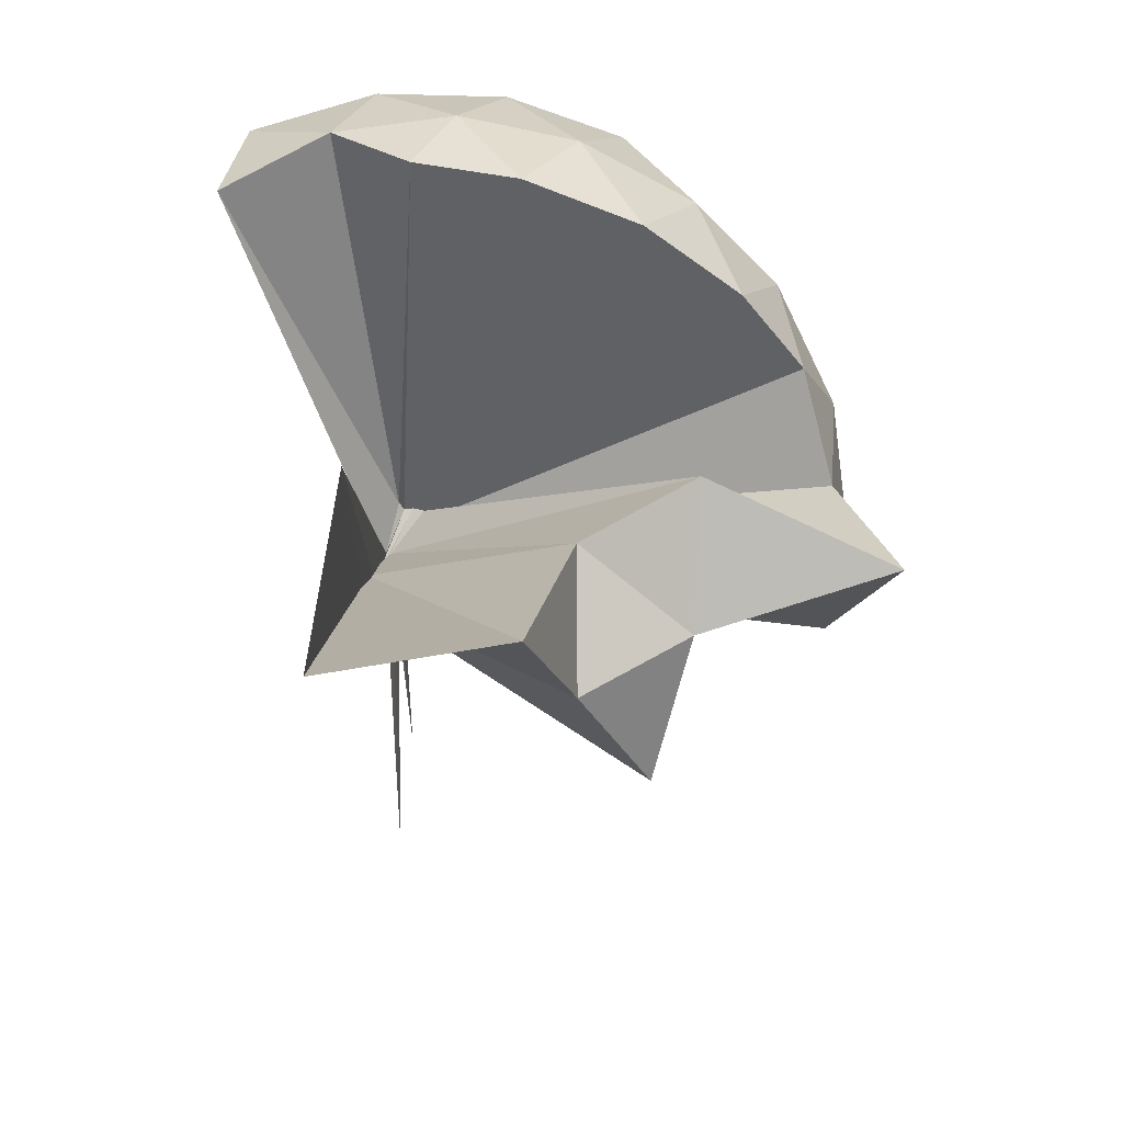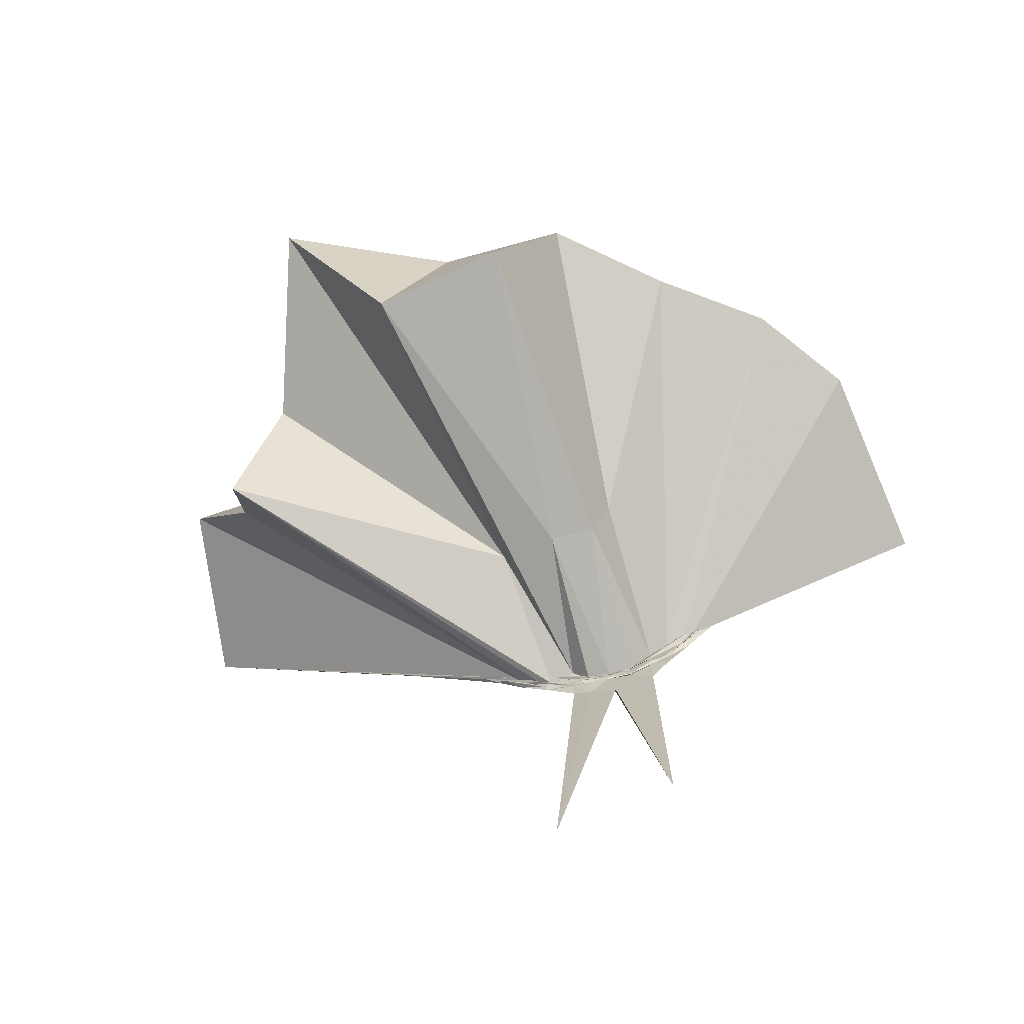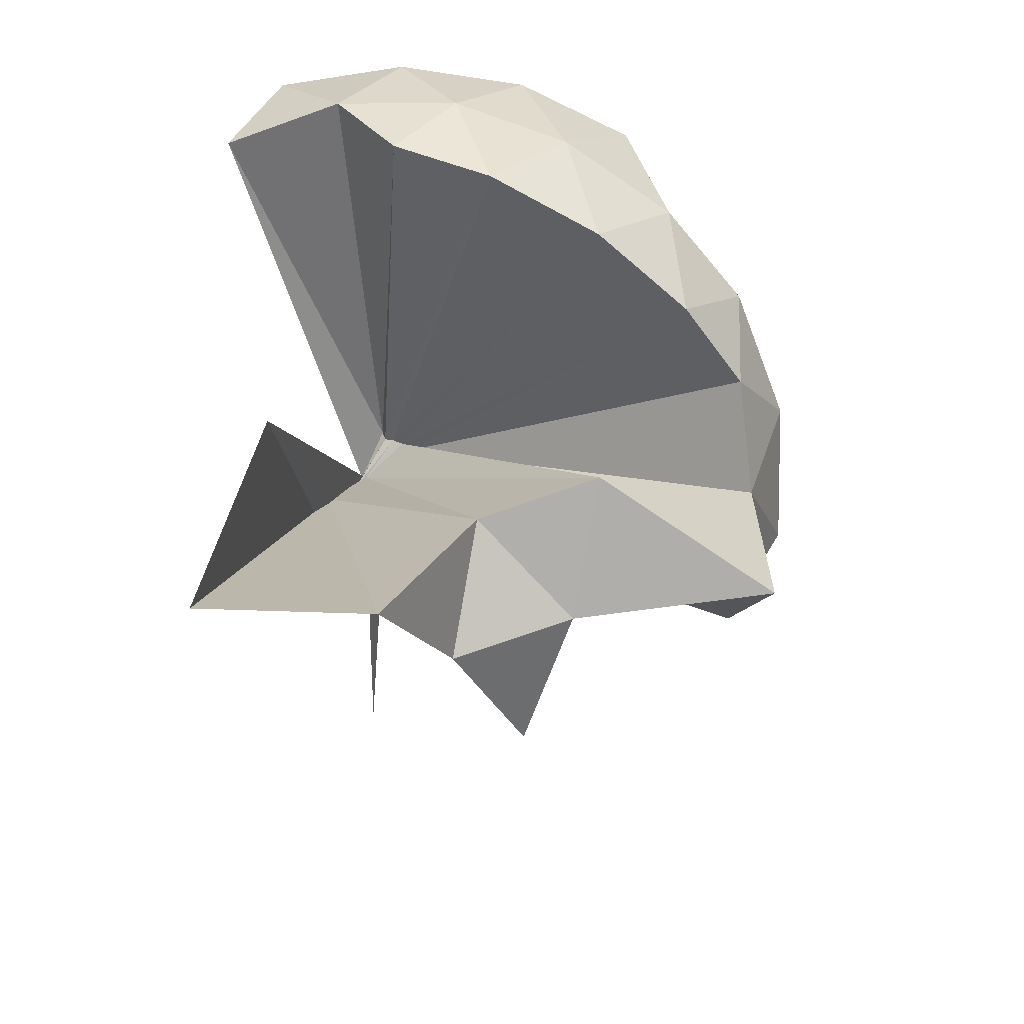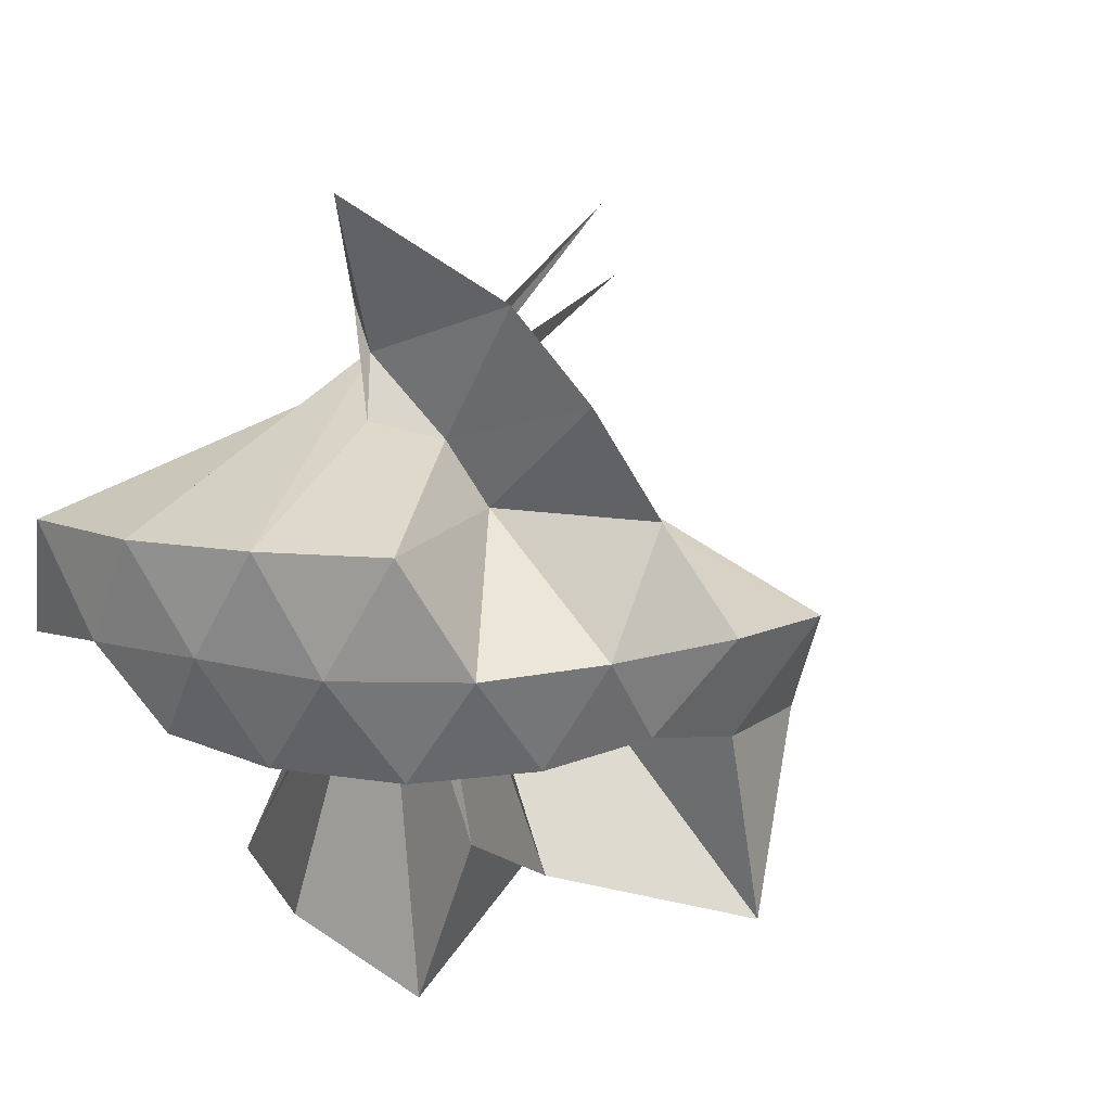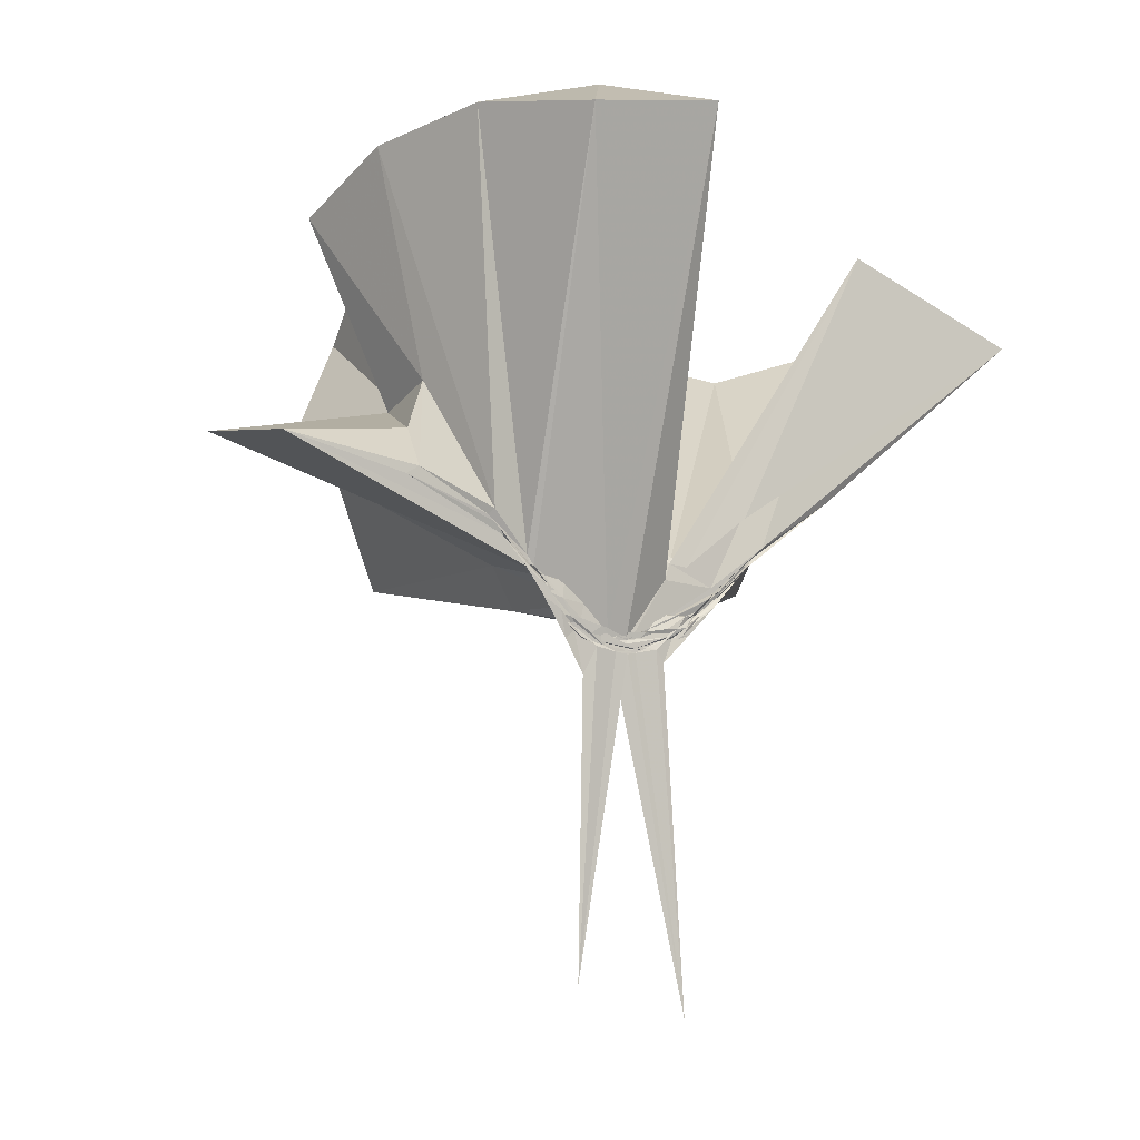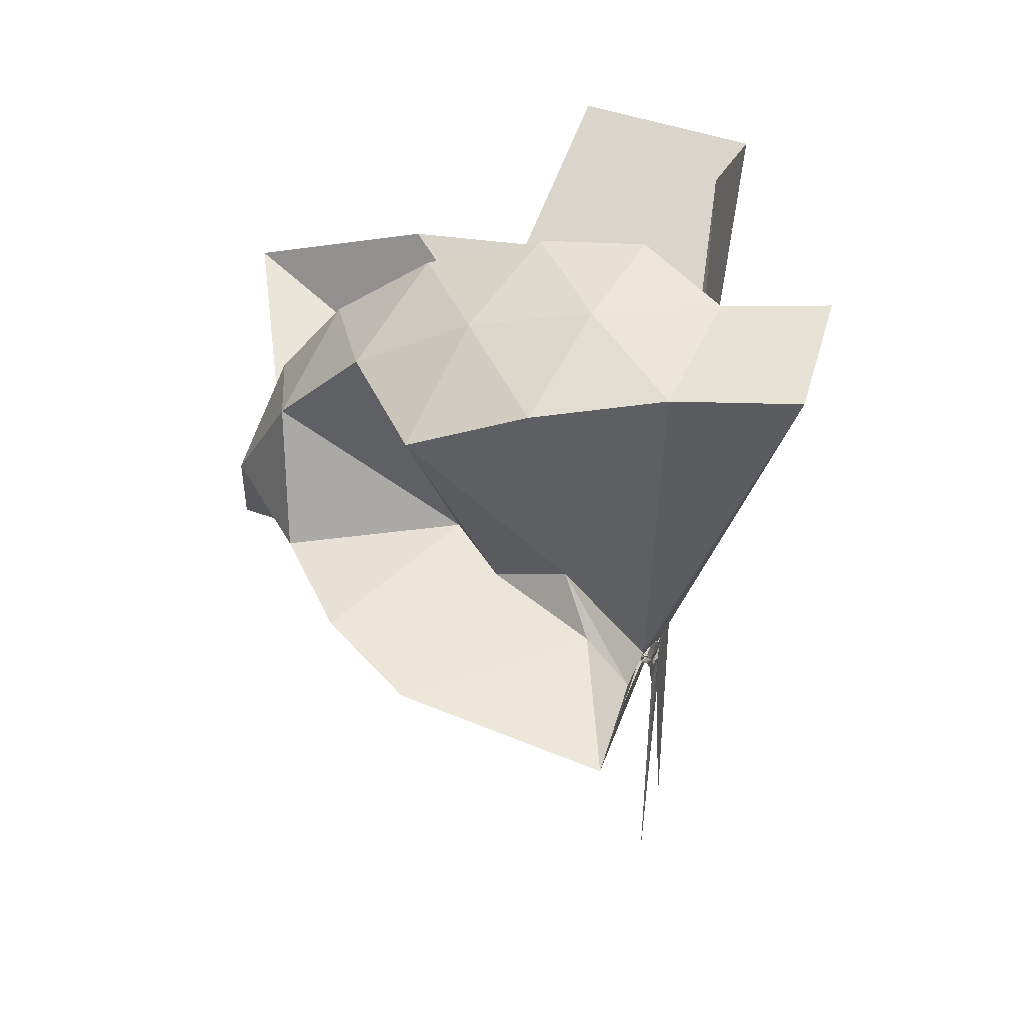
<metadata>
{"format":"obj","ext":"obj","renderer":"f3d","projection":"perspective","resolution":1024,"background":"white","views":[{"elev":42.7,"azim":4.9,"up":"+Z"},{"elev":-71.2,"azim":105.3,"up":"+Z"},{"elev":47.6,"azim":18.2,"up":"+Z"},{"elev":43.1,"azim":30.9,"up":"+Y"},{"elev":-6.2,"azim":-123.9,"up":"+Z"},{"elev":42.7,"azim":-167.0,"up":"+Z"}]}
</metadata>
<code>
v -0.9141 -0.09992 1.101
v -1.003 -0.1011 -0.1089
v -0.06096 -0.09872 0.6073
v -0.128 0.1284 0.6635
v -0.5528 0.1715 0.4356
v -0.6704 0.2906 0.4142
v -0.8996 0.3767 0.3428
v -1.003 0.409 0.2493
v -1 0.2438 0.1636
v -0.9919 0.1368 0.06858
v -1.004 0.1303 0.06158
v -0.9949 -0.01262 -0.0624
v -1.002 -0.07712 -0.07214
v -1.001 -0.1053 -0.07551
v -1.007 -0.3122 0.01844
v -0.9939 -0.3345 0.03426
v -1.006 -0.4591 0.1383
v -0.9964 -1.19 0.6602
v -0.5799 -1.145 0.7455
v -0.5133 -0.7046 0.6019
v -0.2674 -0.5733 0.6878
v -0.896 -0.1347 0.1373
v 0.01789 0.04594 0.3961
v -0.1721 0.2712 0.3876
v -0.3368 0.4993 0.3864
v -0.5409 0.653 0.3591
v -0.9998 0.7164 0.2968
v -1.003 0.4397 0.2317
v -0.998 0.2191 0.1466
v -0.9948 0.1267 0.05264
v -1.004 0.1001 0.02734
v -1.002 -0.06312 -0.07921
v -1.001 -0.1015 -0.07864
v -1.001 -0.2831 -0.009748
v -1.002 -0.3185 0.01935
v -1.002 -0.4374 0.1169
v -0.9922 -0.6477 0.25
v -0.9929 -0.3427 0.04106
v -0.4913 -0.9451 0.3959
v -0.2637 -0.772 0.4243
v 0.1627 -0.633 0.5141
v 0.01804 -0.2433 0.3963
v -0.6326 0.001627 0.106
v -1.002 0.05736 0.03654
v -1 0.1016 0.04518
v -1.001 0.1246 0.05131
v -1.002 0.212 0.1241
v -0.9915 0.1994 0.1203
v -0.9948 0.1262 0.03674
v -1.005 0.09916 0.01446
v -1.002 0.05283 -0.02746
v -1.004 -0.09681 -0.08735
v -1.005 -0.1968 -0.06998
v -0.9923 -0.2695 -0.03294
v -0.9973 -0.3135 -0.0003678
v -1.008 -0.4121 0.0911
v -0.9986 -0.4198 0.09271
v -1.005 -0.3172 0.01909
v -0.3384 -0.8986 0.1129
v -0.6911 -0.2865 0.1019
v 0.02188 -0.4036 0.1122
v 0.07228 -0.0992 0.1117
v -1.004 0.01015 -0.008671
v -1.007 0.0651 0.001087
v -1.005 0.09339 0.01147
v -1.008 0.1002 0.02006
v -1.008 0.156 0.06291
v -0.9981 0.1015 0.01283
v -1 0.0795 -0.01523
v -1 0.0339 -0.05461
v -1.002 -0.03207 -0.08481
v -1.004 -0.1191 -0.09631
v -0.9996 -0.2174 -0.06798
v -1.005 -0.2639 -0.03855
v -0.9933 -0.3623 0.03211
v -1.004 -0.3745 0.04874
v -0.9925 -0.2947 -0.006899
v -0.9965 -0.2813 -0.01337
v -1.006 -0.249 -0.02244
v -0.9952 -0.1902 -0.01952
v -0.6439 -0.1494 0.006508
v -0.6427 -0.04634 0.006798
v -1.006 0.01909 -0.03852
v -1.005 0.04155 -0.03647
v -1.006 0.0626 -0.03155
v -1.008 0.06931 -0.02226
v -1.008 0.111 0.001407
v -1.003 0.05968 -0.04268
v -1.005 0.01654 -0.07684
v -1.002 -0.03575 -0.09843
v -0.9957 -0.09961 -0.1019
v -1.003 -0.1548 -0.1001
v -0.9991 -0.2035 -0.0857
v -1.005 -0.2448 -0.0627
v -1.008 -0.3251 0.0007953
v -0.997 -0.258 -0.04053
v -1.007 -0.251 -0.04665
v -1.008 -0.2289 -0.04924
v -1.007 -0.2024 -0.05086
v -1.004 -0.1517 -0.05896
v -1.002 -0.09959 -0.06394
v -1.006 -0.0336 -0.05254
v -0.205 -0.09899 0.799
v -0.319 0.149 0.8604
v -0.4978 0.3951 0.8594
v -0.8326 0.301 0.4601
v -1.007 0.2317 0.1756
v -0.992 0.1431 0.08682
v -0.9931 0.1277 0.06598
v -1.001 -0.05185 -0.06853
v -1 -0.1 -0.07579
v -1.001 -0.11 -0.07791
v -0.9944 -0.3268 0.04393
v -0.9763 -0.7659 0.8284
v -1.006 -0.4122 0.2005
v -0.9827 -0.2284 0.101
v -0.9138 -0.1364 0.1577
v -0.4218 -0.09955 0.9691
v -0.5775 0.1477 1.009
v -0.7596 0.3729 0.9672
v -1.044 0.3005 1.006
v -1.316 0.1942 0.9629
v -1.332 -0.1011 1.005
v -1.002 -0.2003 0.05395
v -0.9956 -0.2165 0.09065
v -1.001 -0.2566 0.08401
v -0.9385 -0.139 0.1659
v -0.681 -0.09999 1.073
v -0.8434 0.1282 1.072
v -1.107 0.04073 1.071
v -0.9758 -0.1144 0.1579
v -0.96 -0.1378 0.1608
v -1.005 -0.008353 -0.06858
v -0.9942 0.01453 -0.06773
v -1.001 0.03162 -0.06439
v -1.002 0.05455 -0.08188
v -0.9961 0.01077 -0.08465
v -0.9999 -0.04246 -0.1057
v -1 -0.1012 -0.1071
v -0.9939 -0.1523 -0.1065
v -0.9978 -0.1931 -0.09541
v -1.005 -0.2597 -0.06265
v -1.001 -0.2189 -0.06926
v -1.004 -0.2004 -0.07457
v -0.9961 -0.1796 -0.07455
v -1 -0.1223 -0.08301
v -1 -0.06757 -0.07932
v -1.002 -0.03838 -0.09182
v -1.007 -0.02079 -0.09535
v -0.9996 0.009813 -0.1544
v -1.003 -0.04707 -0.1045
v -0.9946 -0.1016 -0.1134
v -1.001 -0.1488 -0.1562
v -1.006 -0.1921 -0.1244
v -1.007 -0.1725 -0.09642
v -1.004 -0.1521 -0.09251
v -1.003 -0.101 -0.1007
v -1.003 -0.07184 -0.1046
v -0.9976 0.02035 -0.7932
v -0.9949 -0.0853 -0.1893
v -0.9984 -0.2485 -0.8707
v -1.003 -0.1212 -0.1057
f 3 23 4
f 4 23 24
f 4 24 5
f 5 24 25
f 5 25 6
f 6 25 26
f 6 26 7
f 7 26 27
f 7 27 8
f 8 27 28
f 8 28 9
f 9 28 29
f 9 29 10
f 10 29 30
f 10 30 11
f 11 30 31
f 11 31 12
f 12 31 32
f 12 32 13
f 13 32 33
f 13 33 14
f 14 33 34
f 14 34 15
f 15 34 35
f 15 35 16
f 16 35 36
f 16 36 17
f 17 36 37
f 17 37 18
f 18 37 38
f 18 38 19
f 19 38 39
f 19 39 20
f 20 39 40
f 20 40 21
f 21 40 41
f 21 41 22
f 22 41 42
f 22 42 3
f 3 42 23
f 23 43 24
f 24 43 44
f 24 44 25
f 25 44 45
f 25 45 26
f 26 45 46
f 26 46 27
f 27 46 47
f 27 47 28
f 28 47 48
f 28 48 29
f 29 48 49
f 29 49 30
f 30 49 50
f 30 50 31
f 31 50 51
f 31 51 32
f 32 51 52
f 32 52 33
f 33 52 53
f 33 53 34
f 34 53 54
f 34 54 35
f 35 54 55
f 35 55 36
f 36 55 56
f 36 56 37
f 37 56 57
f 37 57 38
f 38 57 58
f 38 58 39
f 39 58 59
f 39 59 40
f 40 59 60
f 40 60 41
f 41 60 61
f 41 61 42
f 42 61 62
f 42 62 23
f 23 62 43
f 43 63 44
f 44 63 64
f 44 64 45
f 45 64 65
f 45 65 46
f 46 65 66
f 46 66 47
f 47 66 67
f 47 67 48
f 48 67 68
f 48 68 49
f 49 68 69
f 49 69 50
f 50 69 70
f 50 70 51
f 51 70 71
f 51 71 52
f 52 71 72
f 52 72 53
f 53 72 73
f 53 73 54
f 54 73 74
f 54 74 55
f 55 74 75
f 55 75 56
f 56 75 76
f 56 76 57
f 57 76 77
f 57 77 58
f 58 77 78
f 58 78 59
f 59 78 79
f 59 79 60
f 60 79 80
f 60 80 61
f 61 80 81
f 61 81 62
f 62 81 82
f 62 82 43
f 43 82 63
f 63 83 64
f 64 83 84
f 64 84 65
f 65 84 85
f 65 85 66
f 66 85 86
f 66 86 67
f 67 86 87
f 67 87 68
f 68 87 88
f 68 88 69
f 69 88 89
f 69 89 70
f 70 89 90
f 70 90 71
f 71 90 91
f 71 91 72
f 72 91 92
f 72 92 73
f 73 92 93
f 73 93 74
f 74 93 94
f 74 94 75
f 75 94 95
f 75 95 76
f 76 95 96
f 76 96 77
f 77 96 97
f 77 97 78
f 78 97 98
f 78 98 79
f 79 98 99
f 79 99 80
f 80 99 100
f 80 100 81
f 81 100 101
f 81 101 82
f 82 101 102
f 82 102 63
f 63 102 83
f 103 104 118
f 104 119 118
f 104 105 119
f 105 120 119
f 105 106 120
f 106 107 120
f 107 121 120
f 107 108 121
f 108 122 121
f 108 109 122
f 109 110 122
f 110 123 122
f 110 111 123
f 111 124 123
f 111 112 124
f 112 113 124
f 113 125 124
f 113 114 125
f 114 126 125
f 114 115 126
f 115 116 126
f 116 127 126
f 116 117 127
f 117 118 127
f 117 103 118
f 118 119 128
f 119 129 128
f 119 120 129
f 120 121 129
f 121 130 129
f 121 122 130
f 122 123 130
f 123 131 130
f 123 124 131
f 124 125 131
f 125 132 131
f 125 126 132
f 126 127 132
f 127 128 132
f 127 118 128
f 133 148 134
f 134 148 149
f 134 149 135
f 135 149 150
f 135 150 136
f 136 150 137
f 137 150 151
f 137 151 138
f 138 151 152
f 138 152 139
f 139 152 140
f 140 152 153
f 140 153 141
f 141 153 154
f 141 154 142
f 142 154 143
f 143 154 155
f 143 155 144
f 144 155 156
f 144 156 145
f 145 156 146
f 146 156 157
f 146 157 147
f 147 157 148
f 147 148 133
f 148 158 149
f 149 158 159
f 149 159 150
f 150 159 151
f 151 159 160
f 151 160 152
f 152 160 153
f 153 160 161
f 153 161 154
f 154 161 155
f 155 161 162
f 155 162 156
f 156 162 157
f 157 162 158
f 157 158 148
f 3 4 103
f 103 4 104
f 4 5 104
f 104 5 105
f 5 6 105
f 105 6 106
f 6 7 106
f 7 8 106
f 106 8 107
f 8 9 107
f 107 9 108
f 9 10 108
f 108 10 109
f 10 11 109
f 11 12 109
f 109 12 110
f 12 13 110
f 110 13 111
f 13 14 111
f 111 14 112
f 14 15 112
f 15 16 112
f 112 16 113
f 16 17 113
f 113 17 114
f 17 18 114
f 114 18 115
f 18 19 115
f 19 20 115
f 115 20 116
f 20 21 116
f 116 21 117
f 21 22 117
f 117 22 103
f 22 3 103
f 83 133 84
f 84 133 134
f 84 134 85
f 85 134 135
f 85 135 86
f 86 135 136
f 86 136 87
f 87 136 88
f 88 136 137
f 88 137 89
f 89 137 138
f 89 138 90
f 90 138 139
f 90 139 91
f 91 139 92
f 92 139 140
f 92 140 93
f 93 140 141
f 93 141 94
f 94 141 142
f 94 142 95
f 95 142 96
f 96 142 143
f 96 143 97
f 97 143 144
f 97 144 98
f 98 144 145
f 98 145 99
f 99 145 100
f 100 145 146
f 100 146 101
f 101 146 147
f 101 147 102
f 102 147 133
f 102 133 83
f 128 129 1
f 129 130 1
f 130 131 1
f 131 132 1
f 132 128 1
f 159 158 2
f 160 159 2
f 161 160 2
f 162 161 2
f 158 162 2

</code>
